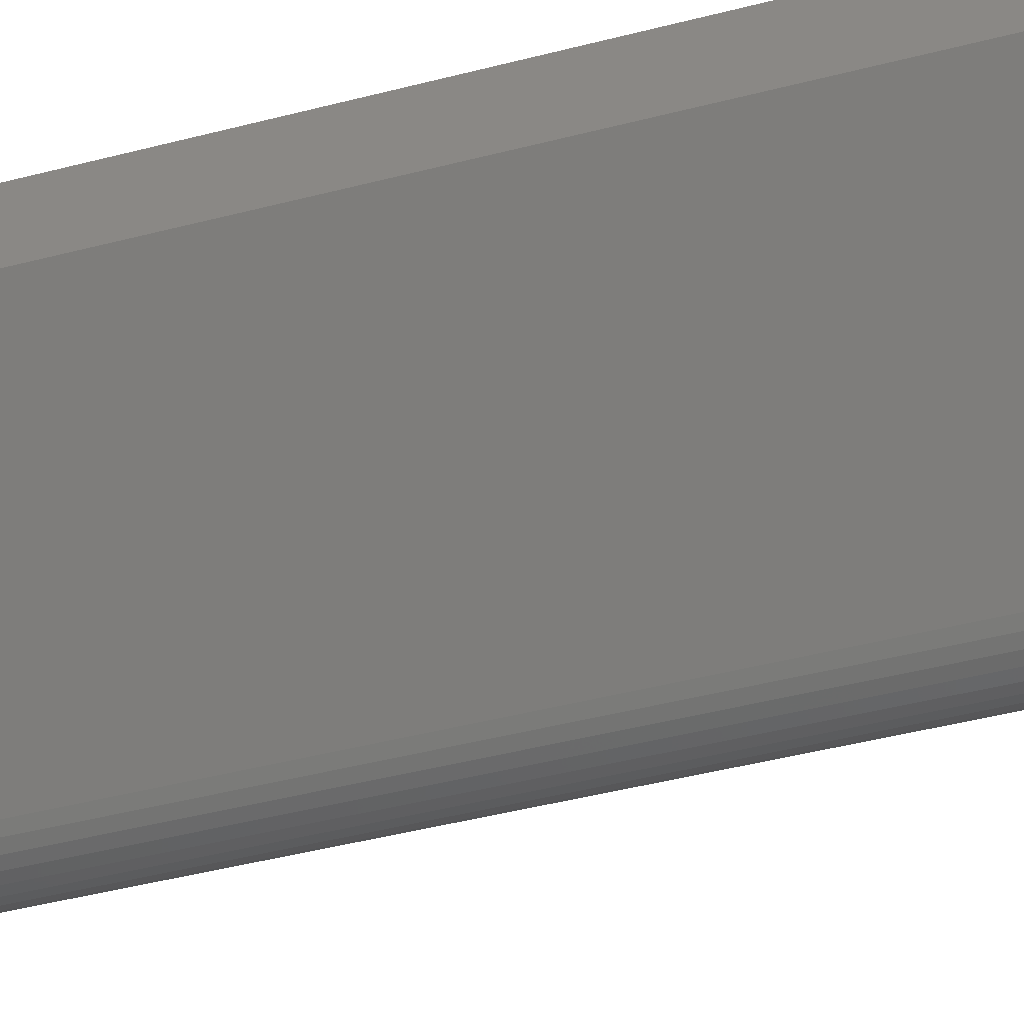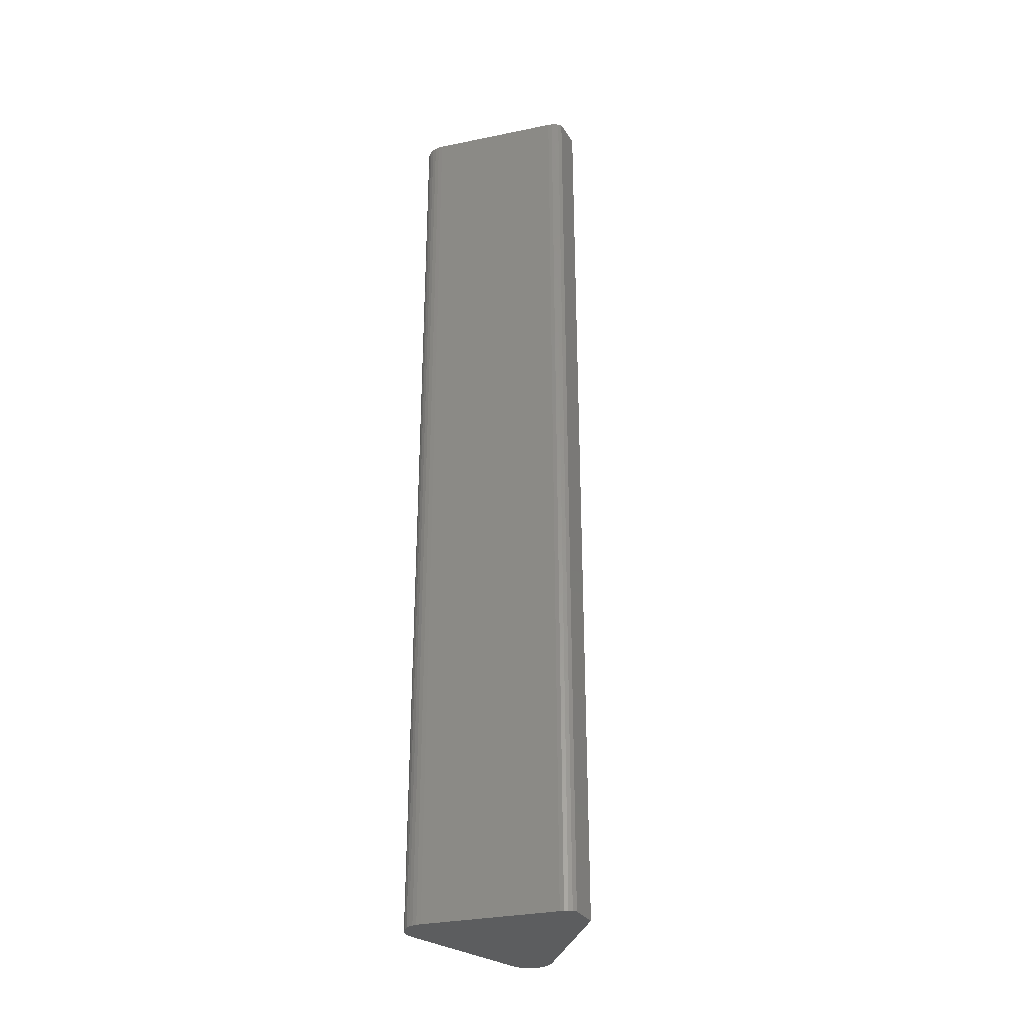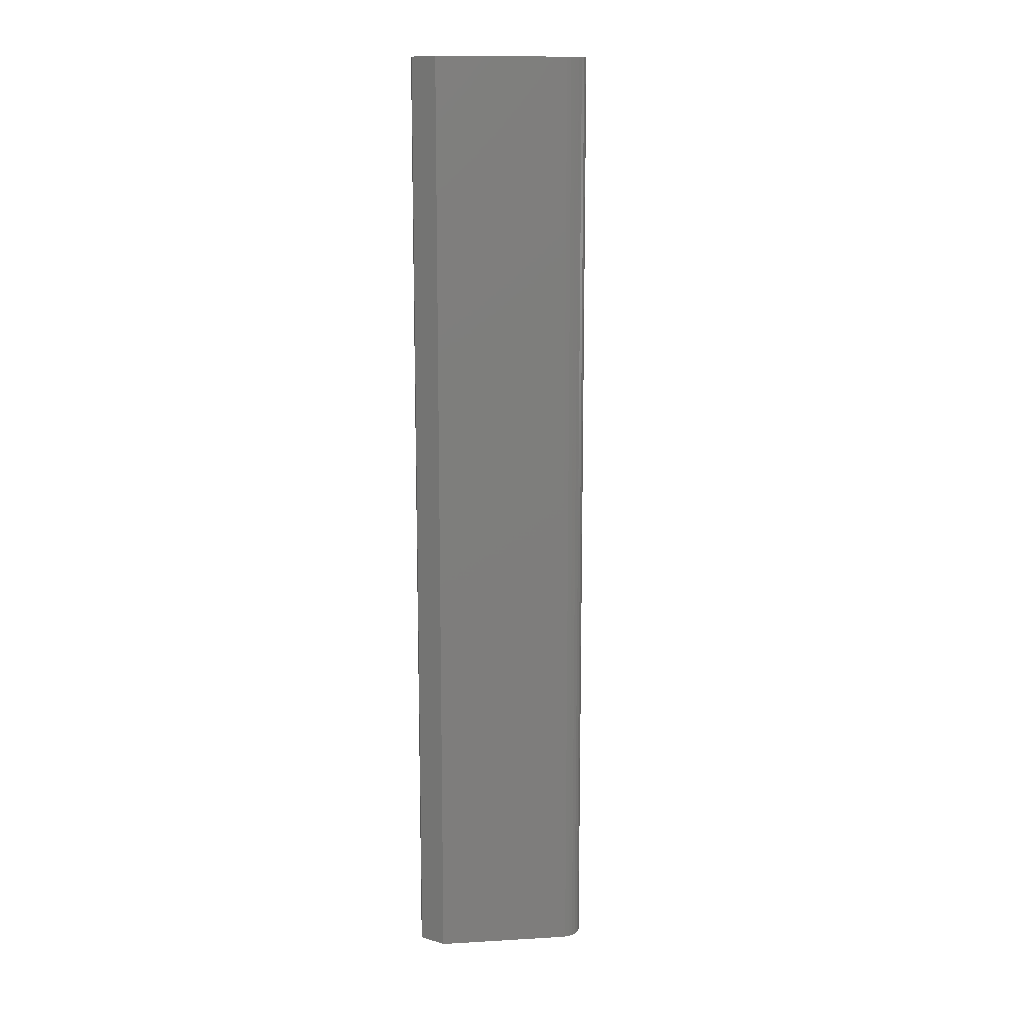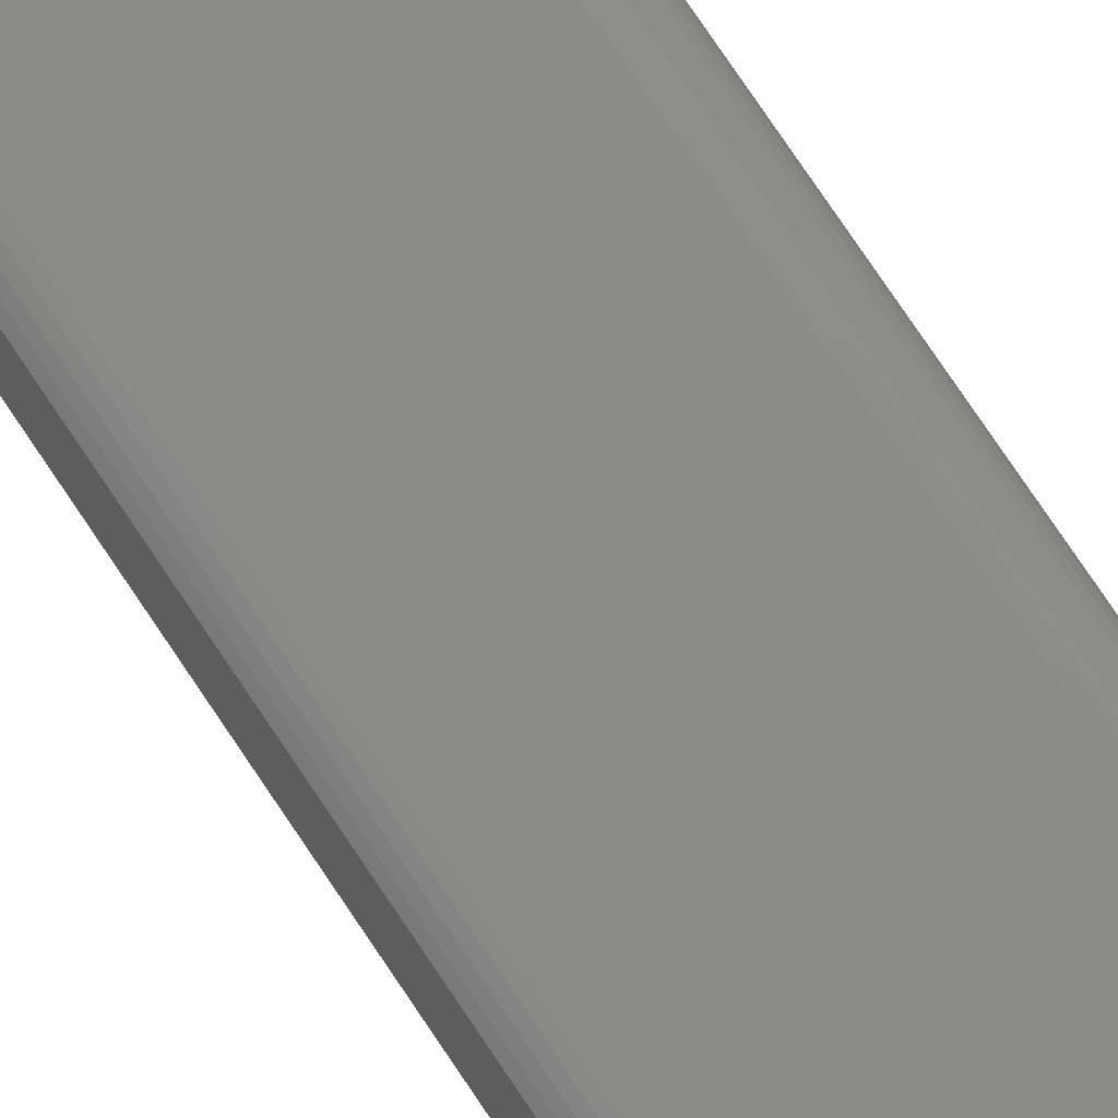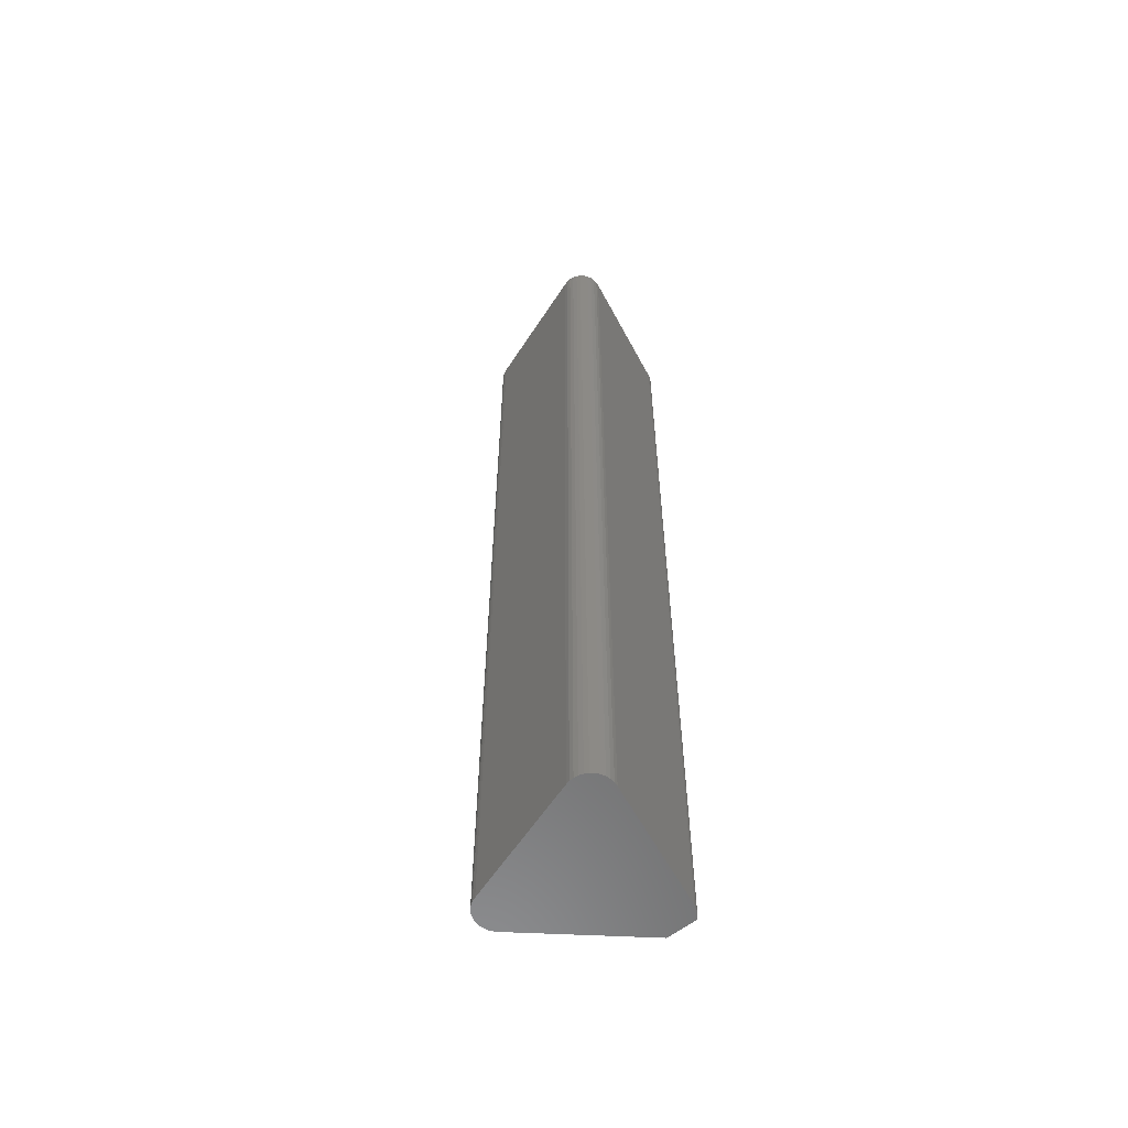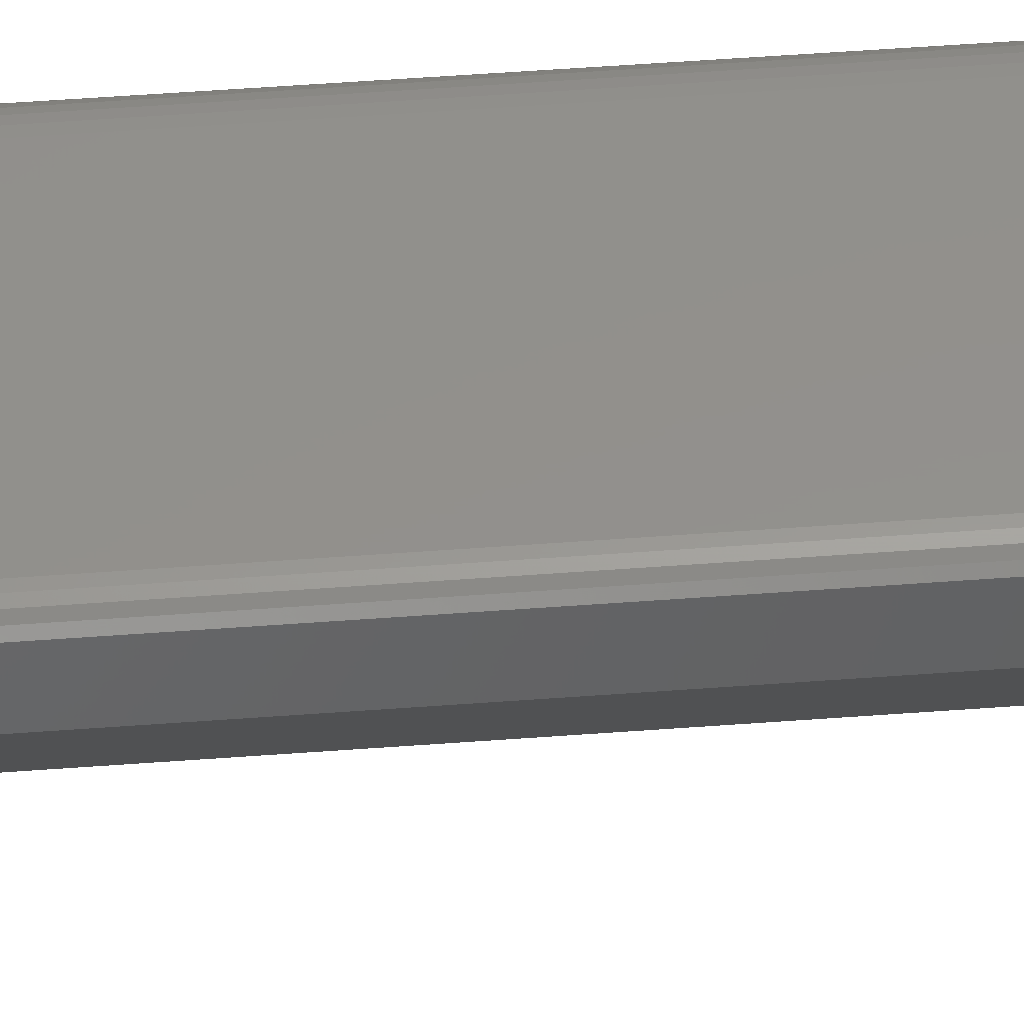
<metadata>
{"format":"stl","ext":"stl","renderer":"f3d","projection":"perspective","resolution":1024,"background":"white","views":[{"elev":-28.6,"azim":-66.0,"up":"+Y"},{"elev":-31.3,"azim":-164.5,"up":"+Z"},{"elev":12.6,"azim":-67.7,"up":"+Z"},{"elev":78.0,"azim":-34.0,"up":"+Y"},{"elev":-58.9,"azim":117.1,"up":"+Z"},{"elev":54.5,"azim":-94.5,"up":"+Y"}]}
</metadata>
<code>
# stl→obj: 60 verts, 116 faces
v 0.0219 -0.008564 0
v 0.0219 -0.008564 0.75
v 0.02447 -0.00685 0
v 0.02447 -0.00685 0.75
v 0.0273 -0.005597 0
v 0.0273 -0.005597 0.75
v 0.0303 -0.004842 0
v 0.0303 -0.004842 0.75
v 0.03339 -0.004605 0
v 0.03339 -0.004605 0.75
v 0.01711 -0.03125 0.75
v 0.1518 -0.03273 0.75
v 0.1534 -0.02972 0.75
v 0.09808 -0.1244 0.75
v 0.07083 -0.1244 0.75
v 0.07328 -0.1269 0.75
v 0.09564 -0.1269 0.75
v 0.07615 -0.1288 0.75
v 0.1543 -0.02646 0.75
v 0.1546 -0.02308 0.75
v 0.1542 -0.01972 0.75
v 0.1531 -0.01649 0.75
v 0.1515 -0.01353 0.75
v 0.1493 -0.01095 0.75
v 0.1467 -0.008842 0.75
v 0.1436 -0.007293 0.75
v 0.1404 -0.006363 0.75
v 0.137 -0.006086 0.75
v 0.1 -0.1215 0.75
v 0.06891 -0.1215 0.75
v 0.09277 -0.1288 0.75
v 0.07934 -0.1301 0.75
v 0.08273 -0.1308 0.75
v 0.08618 -0.1308 0.75
v 0.08957 -0.1301 0.75
v 0.1534 -0.02972 0
v 0.1518 -0.03273 0
v 0.01711 -0.03125 0
v 0.07328 -0.1269 0
v 0.07083 -0.1244 0
v 0.09808 -0.1244 0
v 0.09564 -0.1269 0
v 0.07615 -0.1288 0
v 0.1404 -0.006363 0
v 0.1436 -0.007293 0
v 0.1467 -0.008842 0
v 0.1493 -0.01095 0
v 0.1515 -0.01353 0
v 0.1531 -0.01649 0
v 0.1542 -0.01972 0
v 0.1546 -0.02308 0
v 0.1543 -0.02646 0
v 0.137 -0.006086 0
v 0.1 -0.1215 0
v 0.06891 -0.1215 0
v 0.09277 -0.1288 0
v 0.08957 -0.1301 0
v 0.08618 -0.1308 0
v 0.08273 -0.1308 0
v 0.07934 -0.1301 0
f 1 2 3
f 3 2 4
f 3 4 5
f 5 4 6
f 5 6 7
f 7 6 8
f 7 8 9
f 9 8 10
f 8 6 4
f 10 8 4
f 11 12 13
f 14 15 16
f 14 16 17
f 17 16 18
f 2 11 13
f 2 13 19
f 2 19 20
f 2 20 21
f 2 21 22
f 2 22 23
f 2 23 24
f 2 24 25
f 2 25 26
f 2 26 27
f 28 10 4
f 28 4 2
f 28 2 27
f 29 12 11
f 29 11 30
f 29 30 15
f 29 15 14
f 31 17 18
f 31 18 32
f 31 32 33
f 31 33 34
f 31 34 35
f 3 5 7
f 3 7 9
f 36 37 38
f 39 40 41
f 42 39 41
f 43 39 42
f 1 44 45
f 1 45 46
f 1 46 47
f 1 47 48
f 1 48 49
f 1 49 50
f 1 50 51
f 1 51 52
f 1 52 36
f 1 36 38
f 53 44 1
f 53 1 3
f 53 3 9
f 54 41 40
f 54 40 55
f 54 55 38
f 54 38 37
f 56 57 58
f 56 58 59
f 56 59 60
f 56 60 43
f 56 43 42
f 38 55 11
f 11 55 30
f 2 1 11
f 11 1 38
f 53 9 28
f 28 9 10
f 53 28 44
f 44 28 27
f 44 27 45
f 45 27 26
f 45 26 46
f 46 26 25
f 46 25 47
f 47 25 24
f 47 24 48
f 48 24 23
f 48 23 49
f 49 23 22
f 49 22 50
f 50 22 21
f 50 21 51
f 51 21 20
f 51 20 52
f 52 20 19
f 52 19 36
f 36 19 13
f 36 13 37
f 37 13 12
f 54 37 29
f 29 37 12
f 54 29 41
f 41 29 14
f 41 14 42
f 42 14 17
f 42 17 56
f 56 17 31
f 56 31 57
f 57 31 35
f 57 35 58
f 58 35 34
f 58 34 59
f 59 34 33
f 59 33 60
f 60 33 32
f 60 32 43
f 43 32 18
f 43 18 39
f 39 18 16
f 39 16 40
f 40 16 15
f 40 15 55
f 55 15 30

</code>
